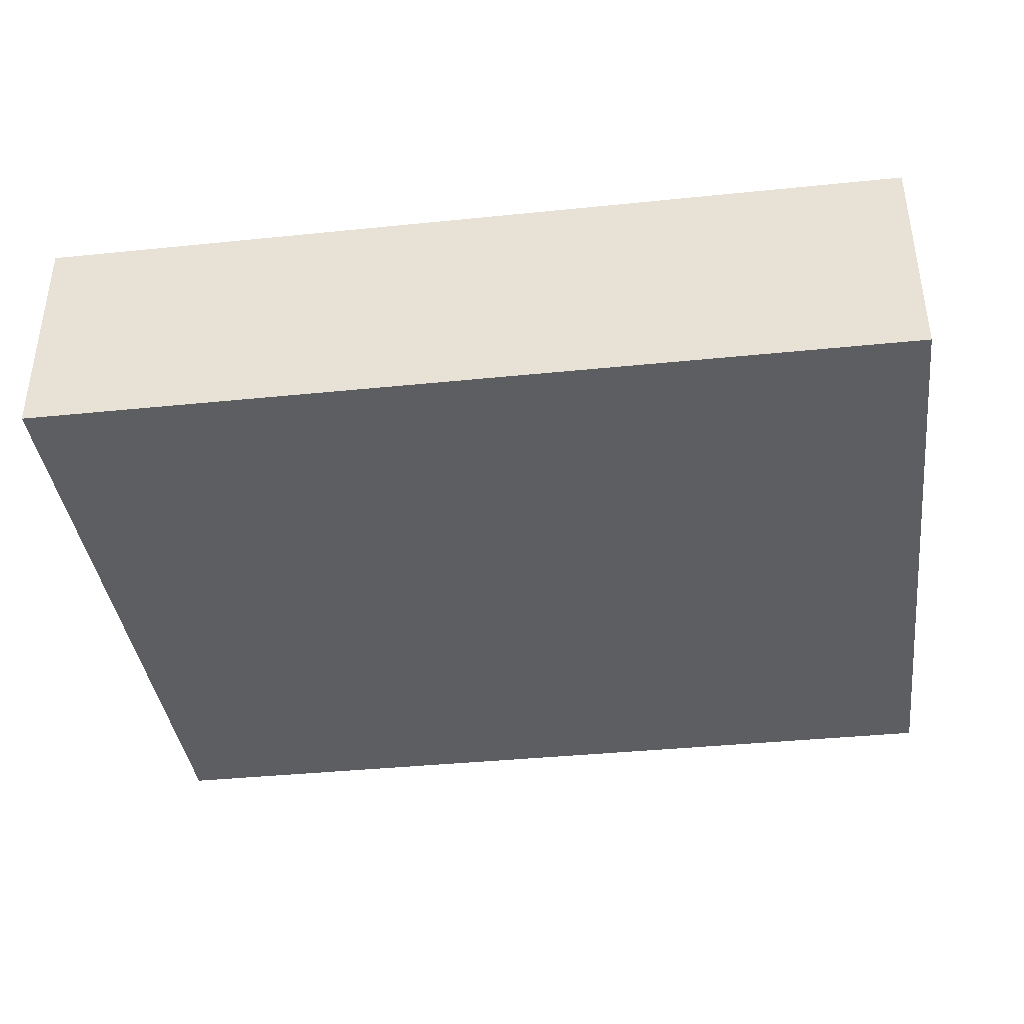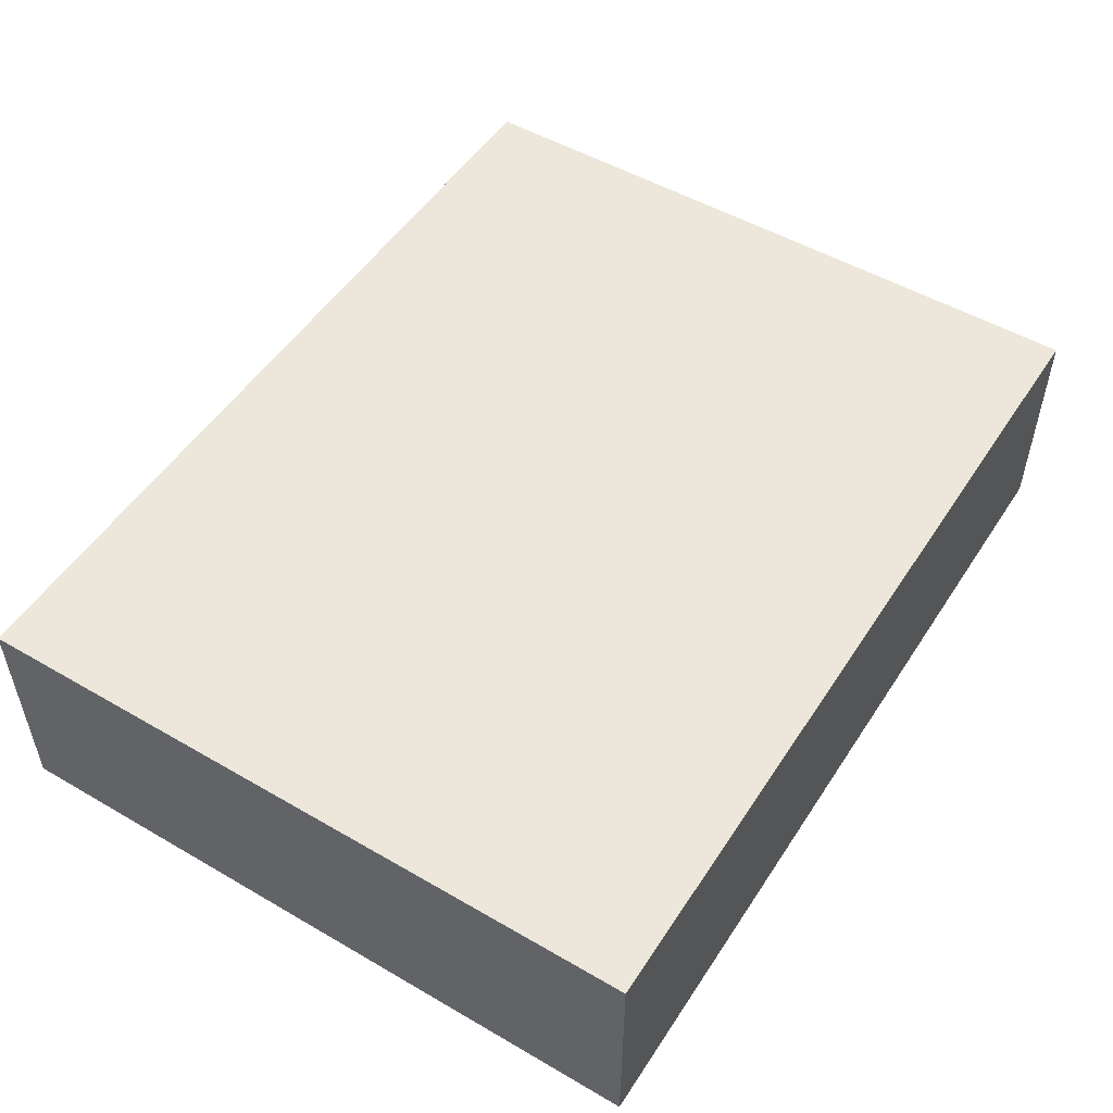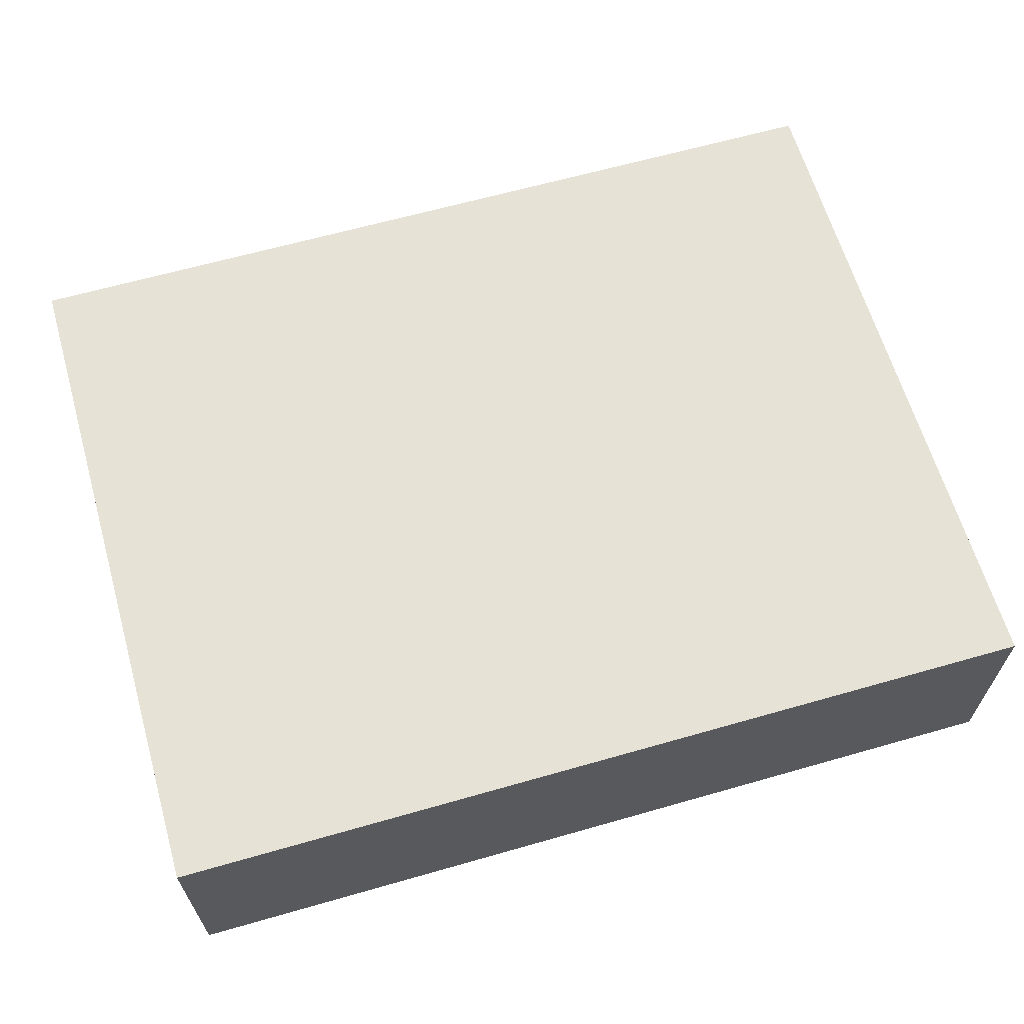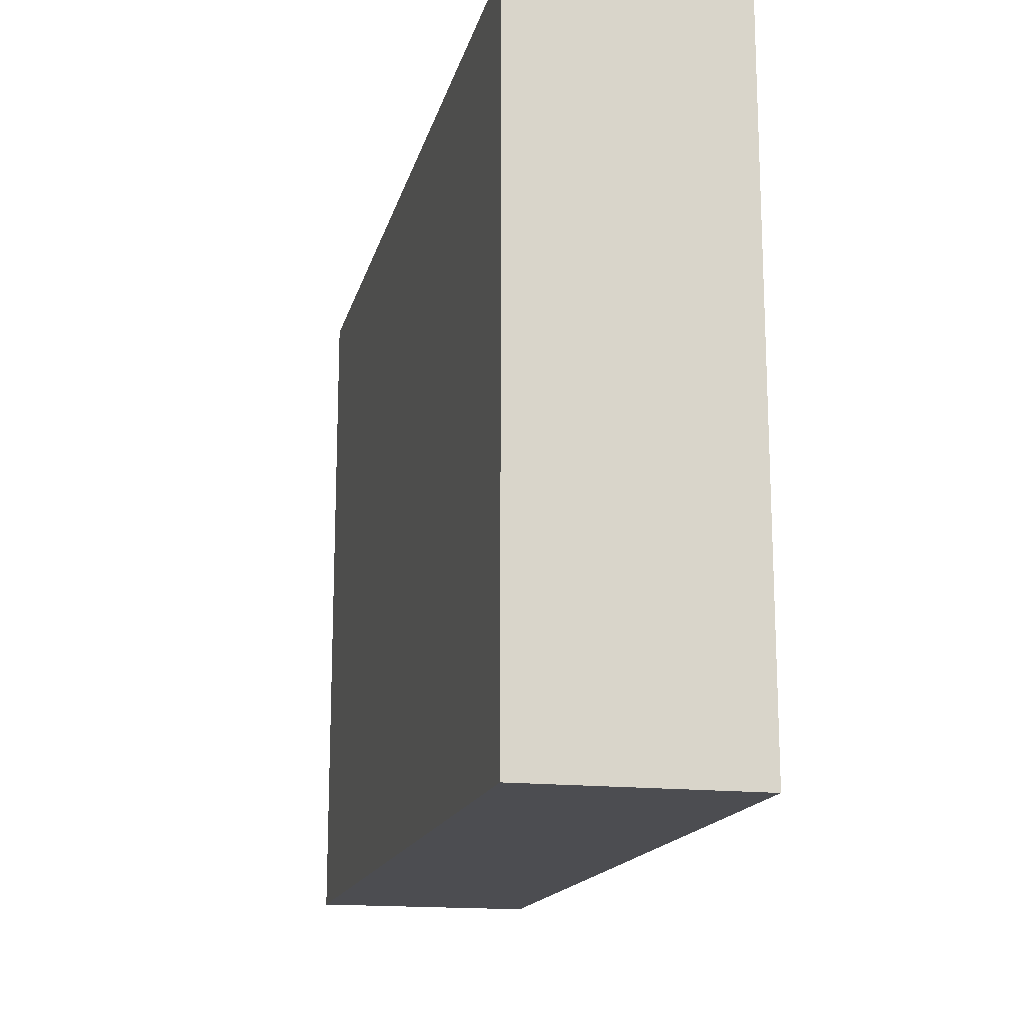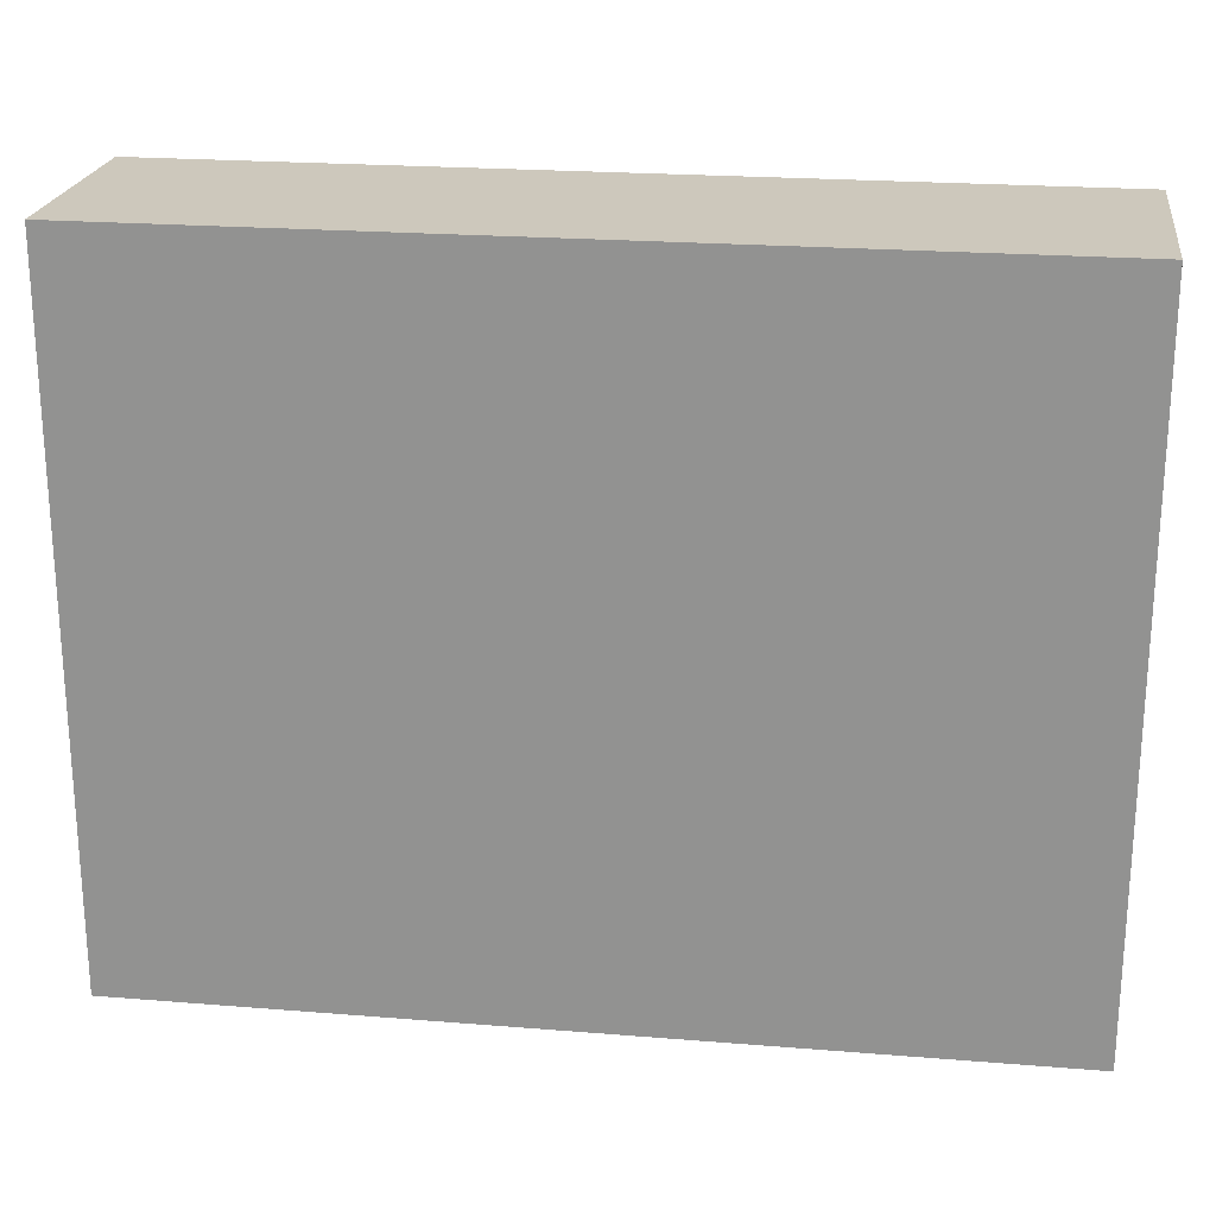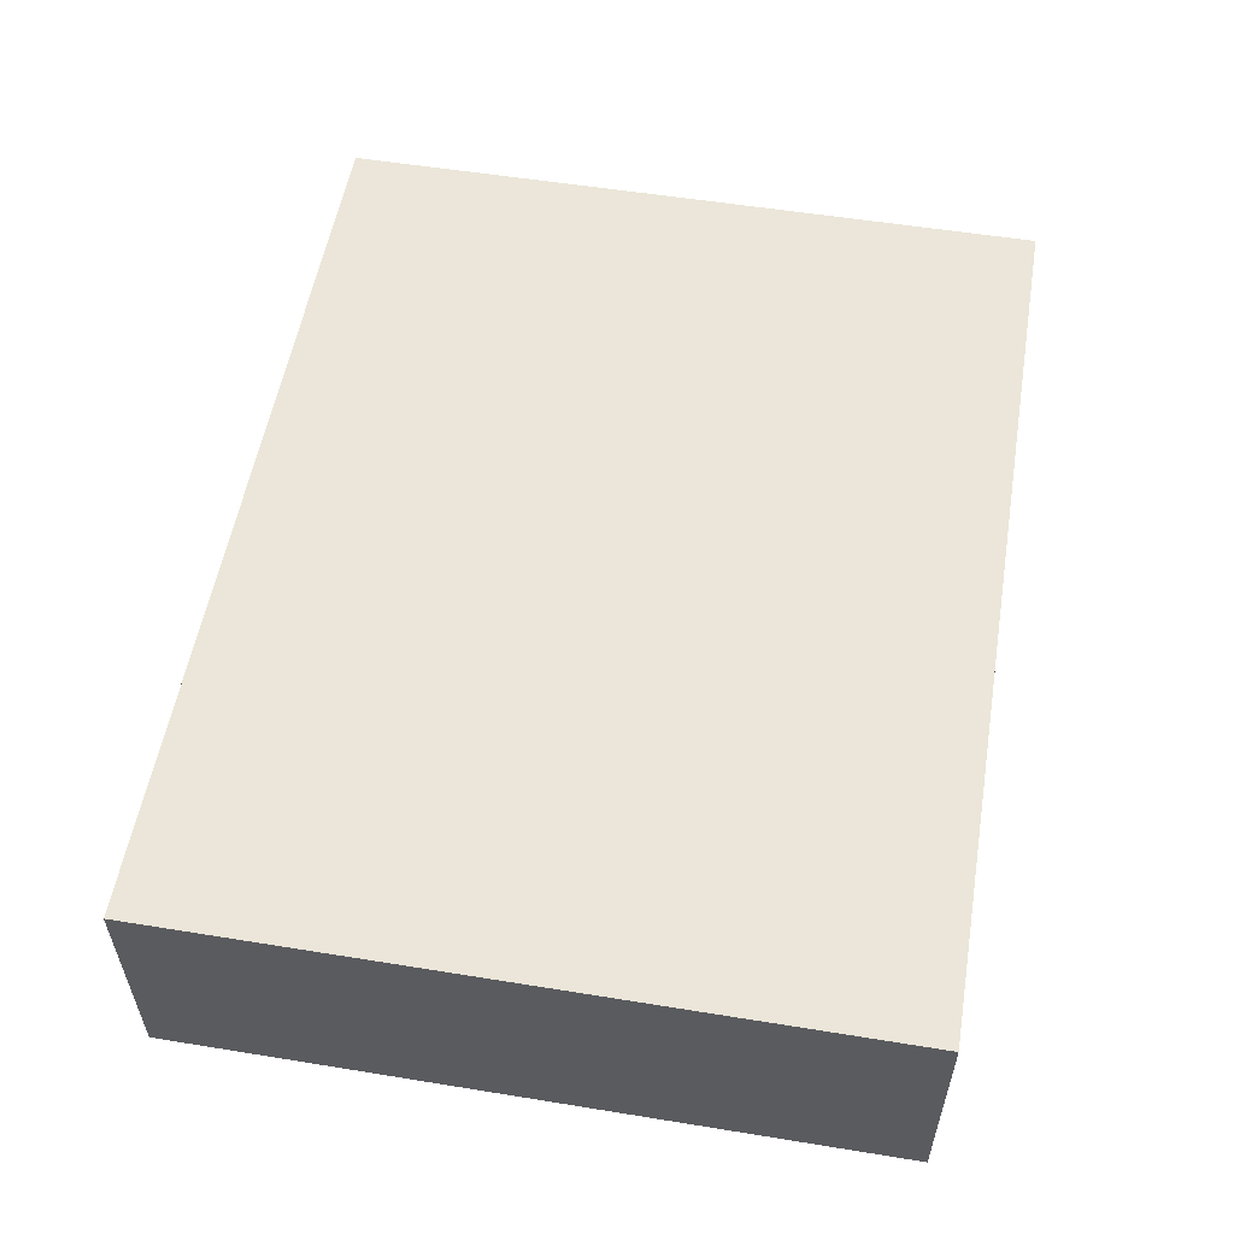
<metadata>
{"format":"obj","ext":"obj","renderer":"f3d","projection":"perspective","resolution":1024,"background":"white","views":[{"elev":-38.7,"azim":-172.7,"up":"+Y"},{"elev":51.5,"azim":-57.8,"up":"+Y"},{"elev":63.7,"azim":163.9,"up":"+Y"},{"elev":-16.2,"azim":76.8,"up":"+Z"},{"elev":22.2,"azim":-172.0,"up":"+Z"},{"elev":55.1,"azim":-80.3,"up":"+Y"}]}
</metadata>
<code>
o Cube.001
v -3.316 0.848 -2.603
v 3.316 -0.848 2.603
v 3.316 0.848 -2.603
v 3.316 0.848 2.603
v -3.316 0.848 2.603
v -3.316 -0.848 -2.603
v 3.316 -0.848 -2.603
v -3.316 -0.848 2.603
f 6 8 5 1
f 7 6 1 3
f 2 7 3 4
f 1 5 4 3
f 8 2 4 5
f 6 7 2 8

</code>
